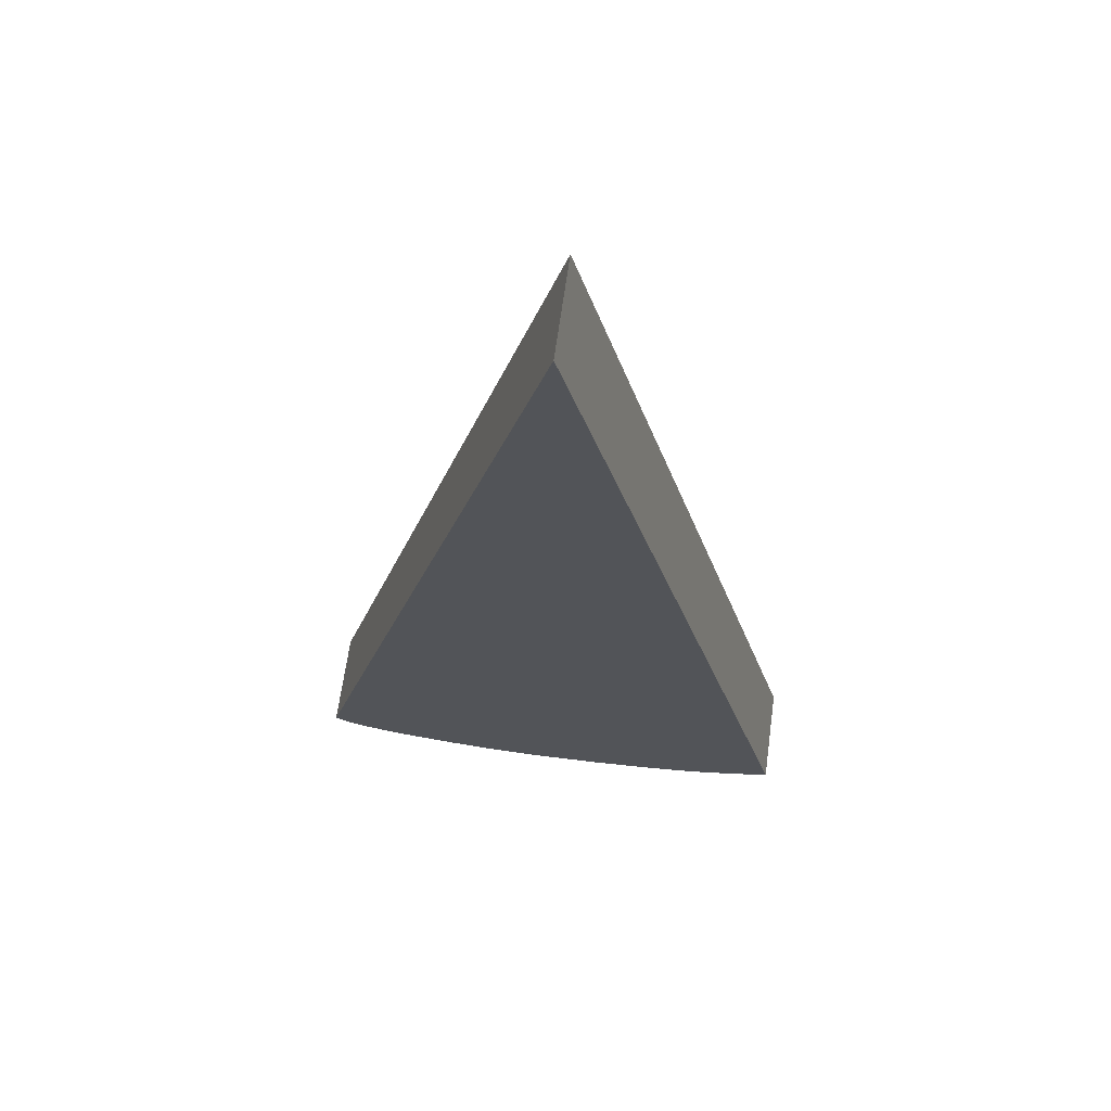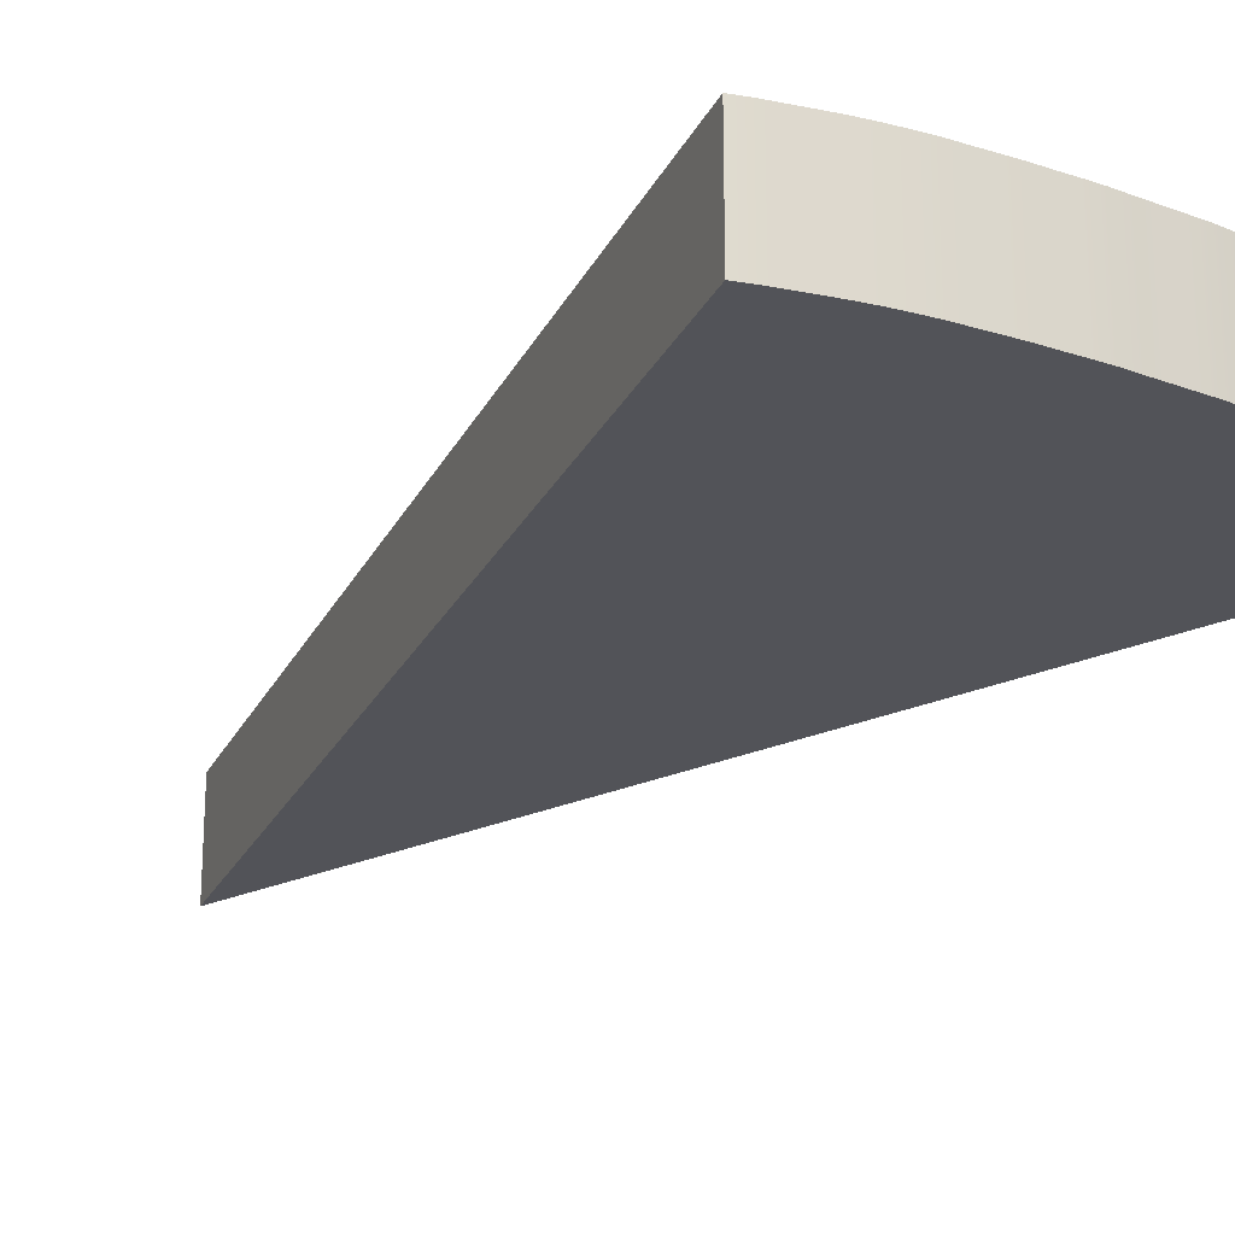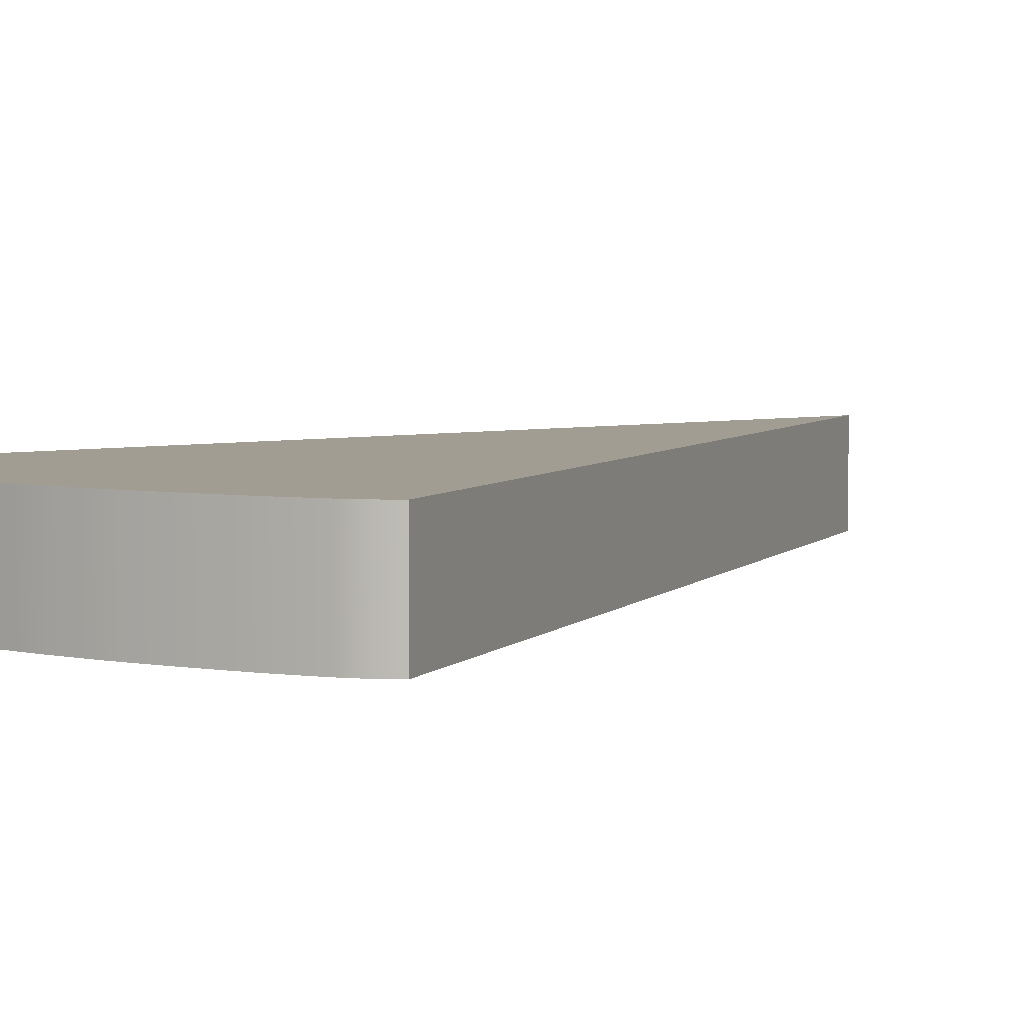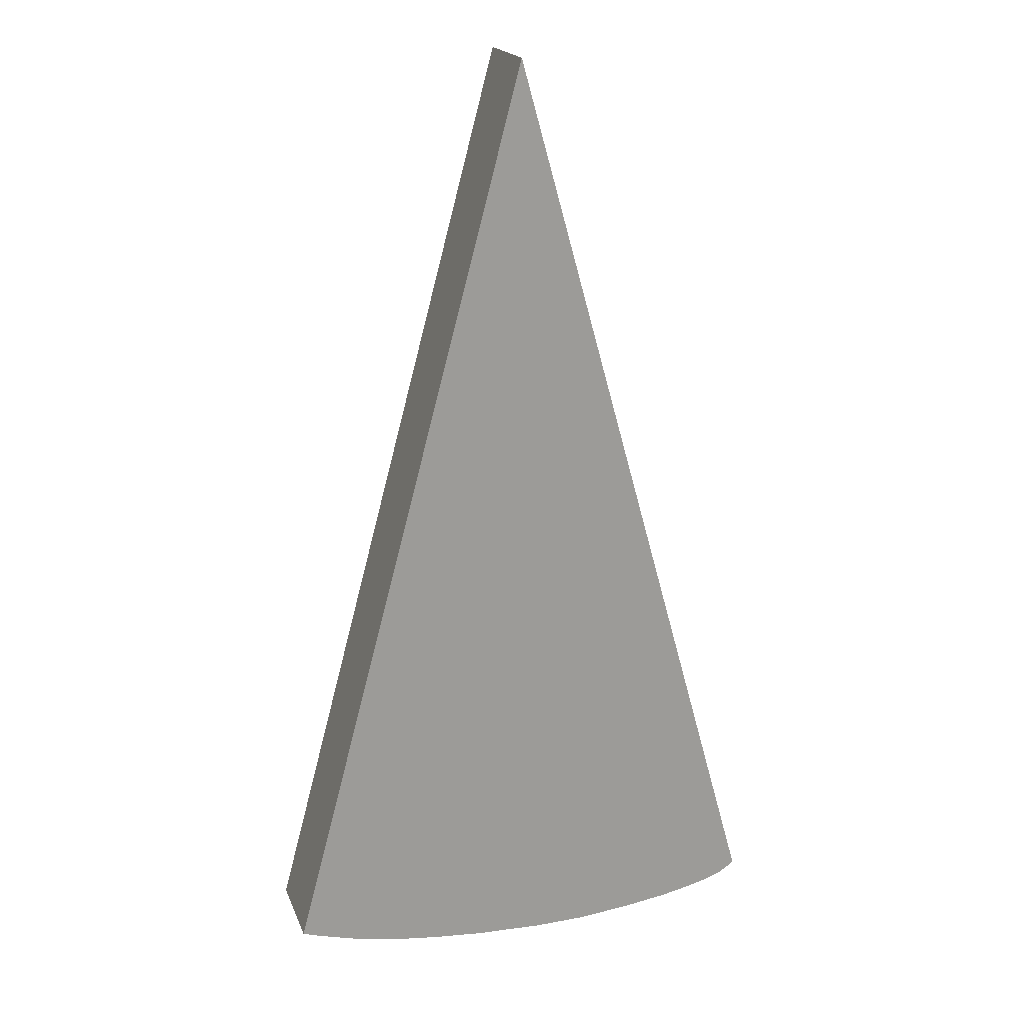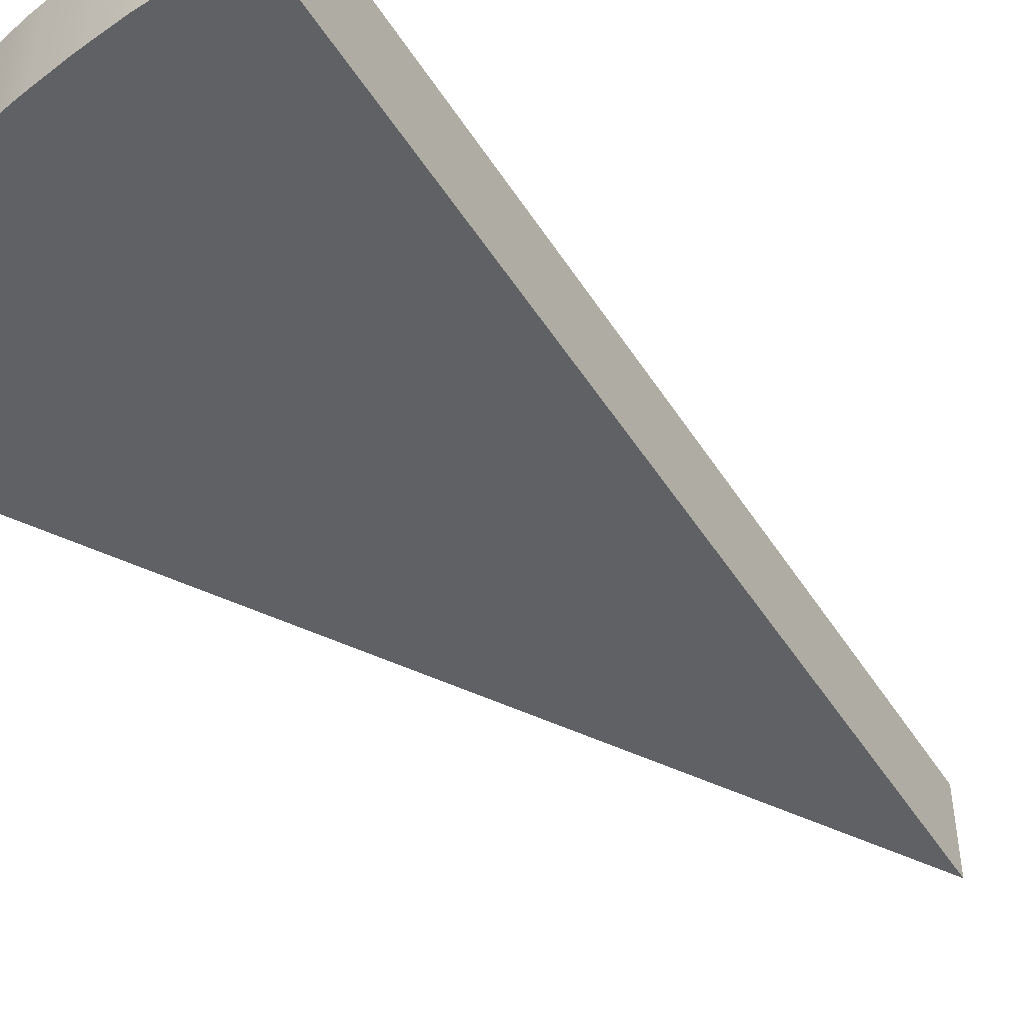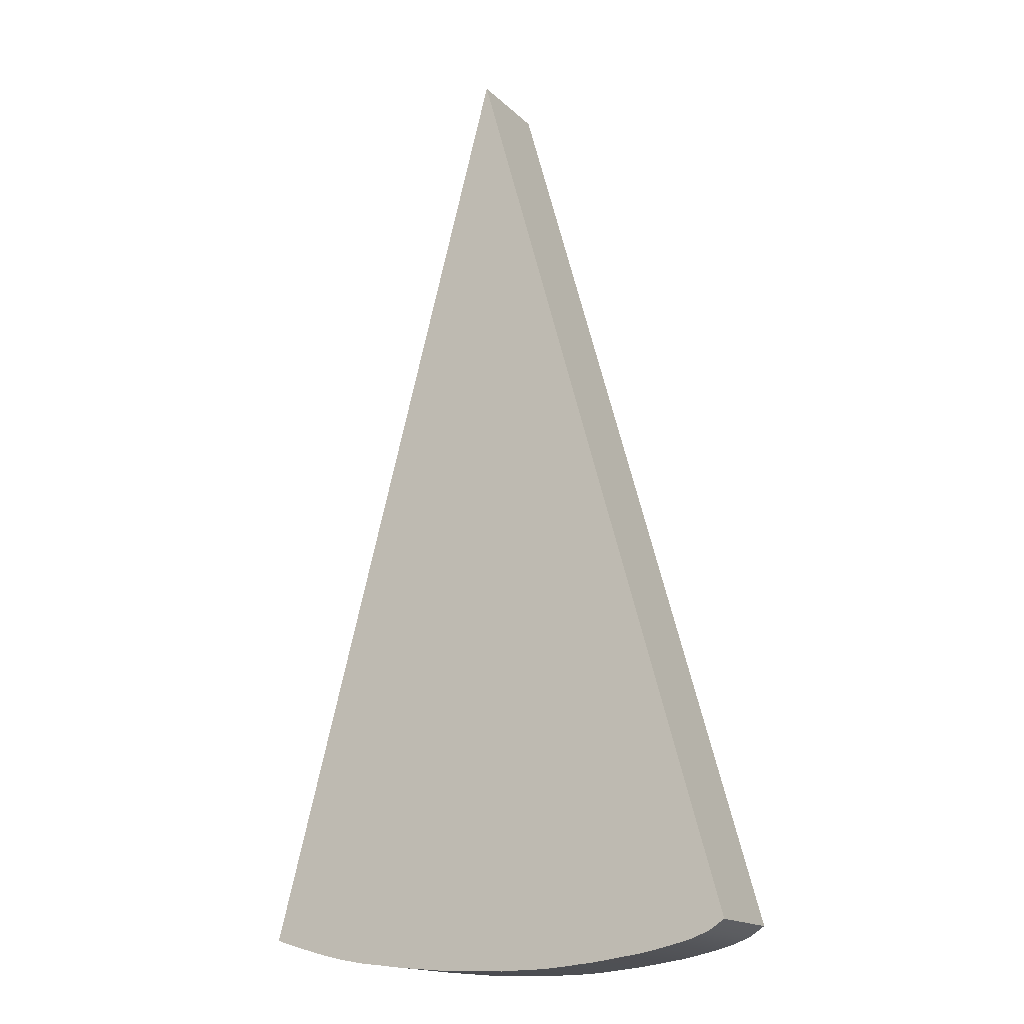
<metadata>
{"format":"obj","ext":"obj","renderer":"f3d","projection":"perspective","resolution":1024,"background":"white","views":[{"elev":66.2,"azim":7.9,"up":"+Z"},{"elev":-22.6,"azim":144.9,"up":"+Y"},{"elev":4.7,"azim":-144.0,"up":"+Y"},{"elev":19.7,"azim":162.5,"up":"+Z"},{"elev":-47.2,"azim":-133.7,"up":"+Y"},{"elev":-16.4,"azim":-150.6,"up":"+Z"}]}
</metadata>
<code>
g default
v -4.999 -0.5 2.566
v -2.43 -0.5 -7.042
v -4.999 0.5 2.566
v -2.43 0.5 -7.042
v -7.677 0.5 -7.022
v -7.677 -0.5 -7.022
v -7.514 0.5 -7.126
v -7.514 -0.5 -7.126
v -7.325 0.5 -7.197
v -7.325 -0.5 -7.197
v -7.142 0.5 -7.243
v -7.142 -0.5 -7.243
v -6.961 0.5 -7.282
v -6.961 -0.5 -7.282
v -6.782 0.5 -7.318
v -6.782 -0.5 -7.318
v -6.605 0.5 -7.342
v -6.605 -0.5 -7.342
v -6.428 0.5 -7.367
v -6.428 -0.5 -7.367
v -6.252 0.5 -7.389
v -6.252 -0.5 -7.389
v -6.077 0.5 -7.405
v -6.077 -0.5 -7.405
v -5.902 0.5 -7.422
v -5.902 -0.5 -7.422
v -5.729 0.5 -7.436
v -5.729 -0.5 -7.436
v -5.557 0.5 -7.441
v -5.557 -0.5 -7.441
v -5.386 0.5 -7.442
v -5.386 -0.5 -7.442
v -5.215 0.5 -7.447
v -5.215 -0.5 -7.447
v -5.047 0.5 -7.44
v -5.047 -0.5 -7.44
v -4.878 0.5 -7.433
v -4.878 -0.5 -7.433
v -4.71 0.5 -7.426
v -4.71 -0.5 -7.426
v -4.541 0.5 -7.422
v -4.541 -0.5 -7.422
v -4.374 0.5 -7.408
v -4.374 -0.5 -7.408
v -4.208 0.5 -7.392
v -4.208 -0.5 -7.392
v -4.042 0.5 -7.379
v -4.042 -0.5 -7.379
v -3.877 0.5 -7.36
v -3.877 -0.5 -7.36
v -3.712 0.5 -7.339
v -3.712 -0.5 -7.339
v -3.547 0.5 -7.321
v -3.547 -0.5 -7.321
v -3.384 0.5 -7.293
v -3.384 -0.5 -7.293
v -3.222 0.5 -7.263
v -3.222 -0.5 -7.263
v -3.061 0.5 -7.227
v -3.061 -0.5 -7.227
v -2.903 0.5 -7.184
v -2.903 -0.5 -7.184
v -2.745 0.5 -7.139
v -2.745 -0.5 -7.139
v -2.586 0.5 -7.095
v -2.586 -0.5 -7.095
g VisionPizza
f 1 2 4 3
f 3 4 65
f 3 5 6 1
f 1 66 2
f 2 66 65 4
f 3 7 5
f 1 6 8
f 7 8 6 5
f 3 9 7
f 1 8 10
f 9 10 8 7
f 3 11 9
f 1 10 12
f 11 12 10 9
f 3 13 11
f 1 12 14
f 13 14 12 11
f 3 15 13
f 1 14 16
f 15 16 14 13
f 3 17 15
f 1 16 18
f 17 18 16 15
f 3 19 17
f 1 18 20
f 19 20 18 17
f 3 21 19
f 1 20 22
f 21 22 20 19
f 3 23 21
f 1 22 24
f 23 24 22 21
f 3 25 23
f 1 24 26
f 25 26 24 23
f 3 27 25
f 1 26 28
f 27 28 26 25
f 3 29 27
f 1 28 30
f 29 30 28 27
f 3 31 29
f 1 30 32
f 31 32 30 29
f 3 33 31
f 1 32 34
f 33 34 32 31
f 3 35 33
f 1 34 36
f 35 36 34 33
f 3 37 35
f 1 36 38
f 37 38 36 35
f 3 39 37
f 1 38 40
f 39 40 38 37
f 3 41 39
f 1 40 42
f 41 42 40 39
f 3 43 41
f 1 42 44
f 43 44 42 41
f 3 45 43
f 1 44 46
f 45 46 44 43
f 3 47 45
f 1 46 48
f 47 48 46 45
f 3 49 47
f 1 48 50
f 49 50 48 47
f 3 51 49
f 1 50 52
f 51 52 50 49
f 3 53 51
f 1 52 54
f 53 54 52 51
f 3 55 53
f 1 54 56
f 55 56 54 53
f 3 57 55
f 1 56 58
f 57 58 56 55
f 3 59 57
f 1 58 60
f 59 60 58 57
f 3 61 59
f 1 60 62
f 61 62 60 59
f 3 63 61
f 1 62 64
f 63 64 62 61
f 3 65 63
f 1 64 66
f 65 66 64 63

</code>
